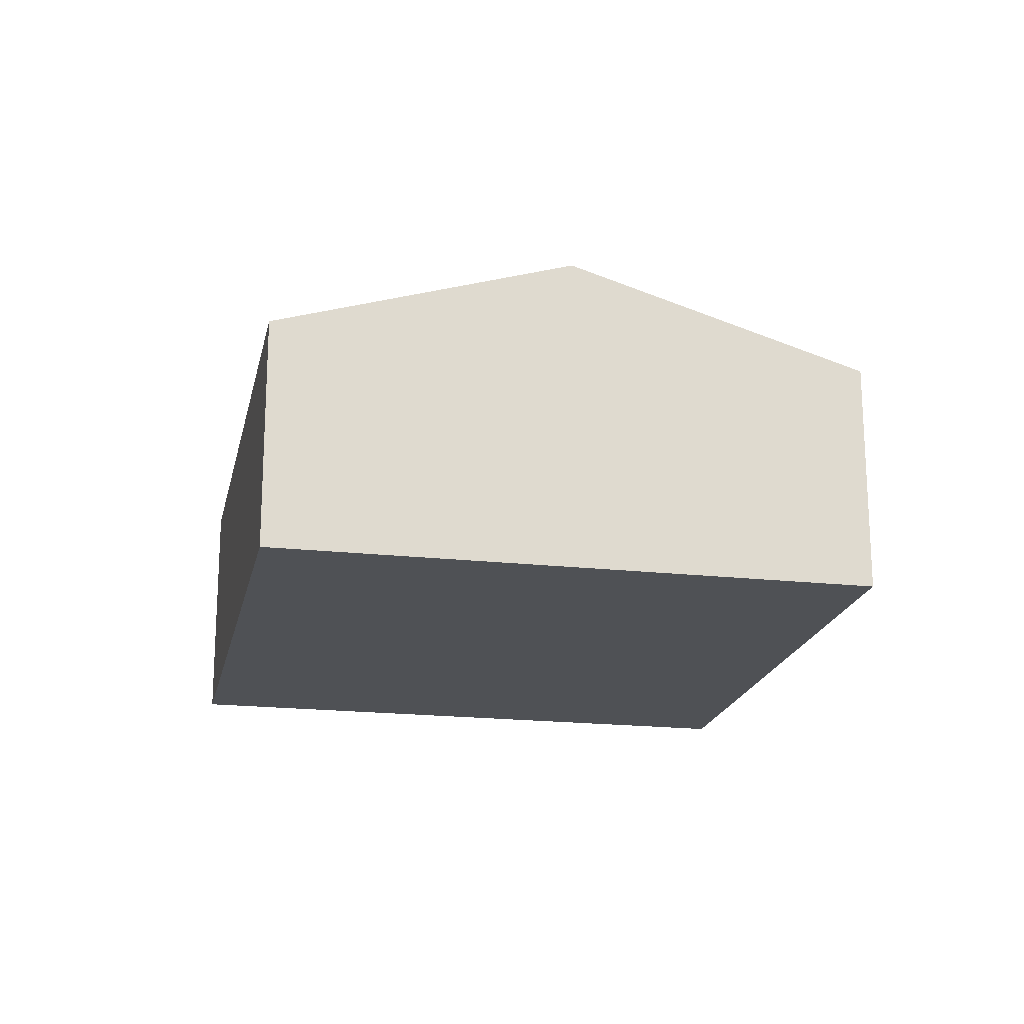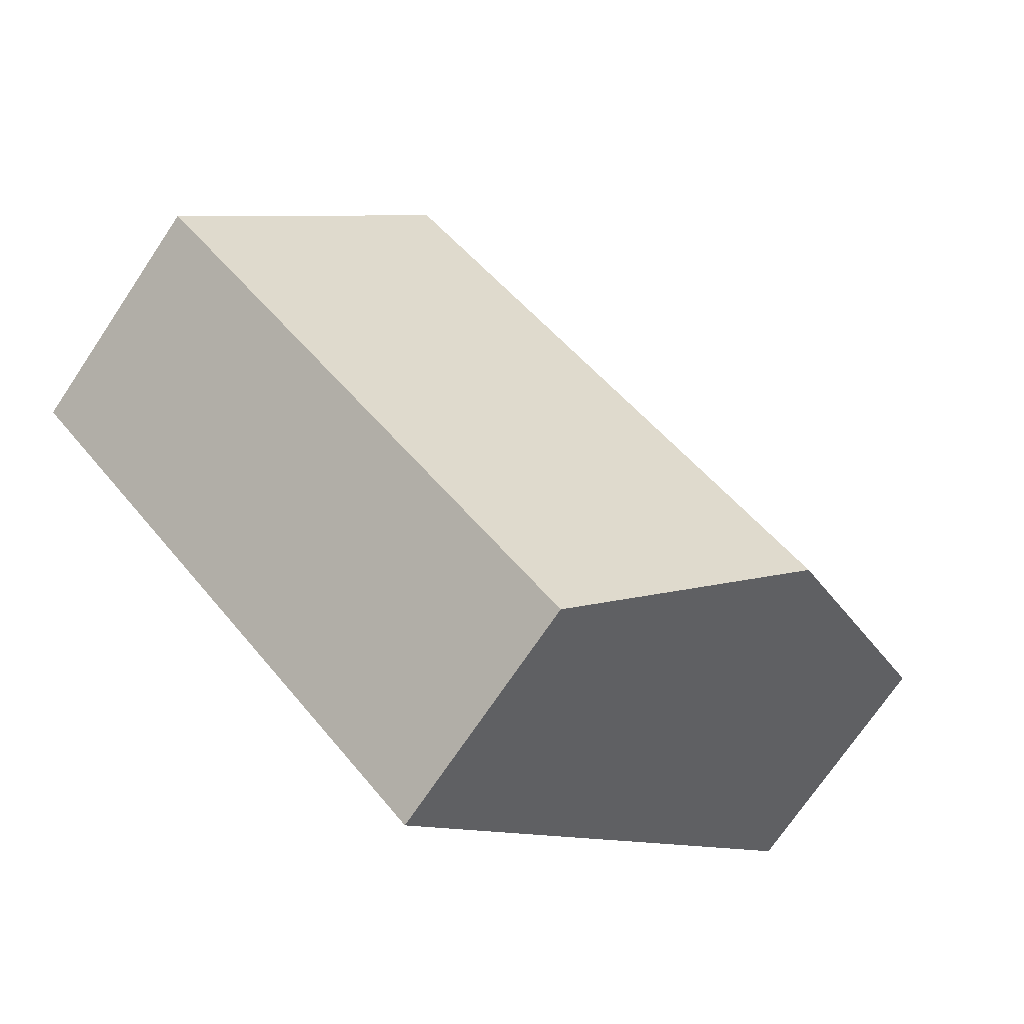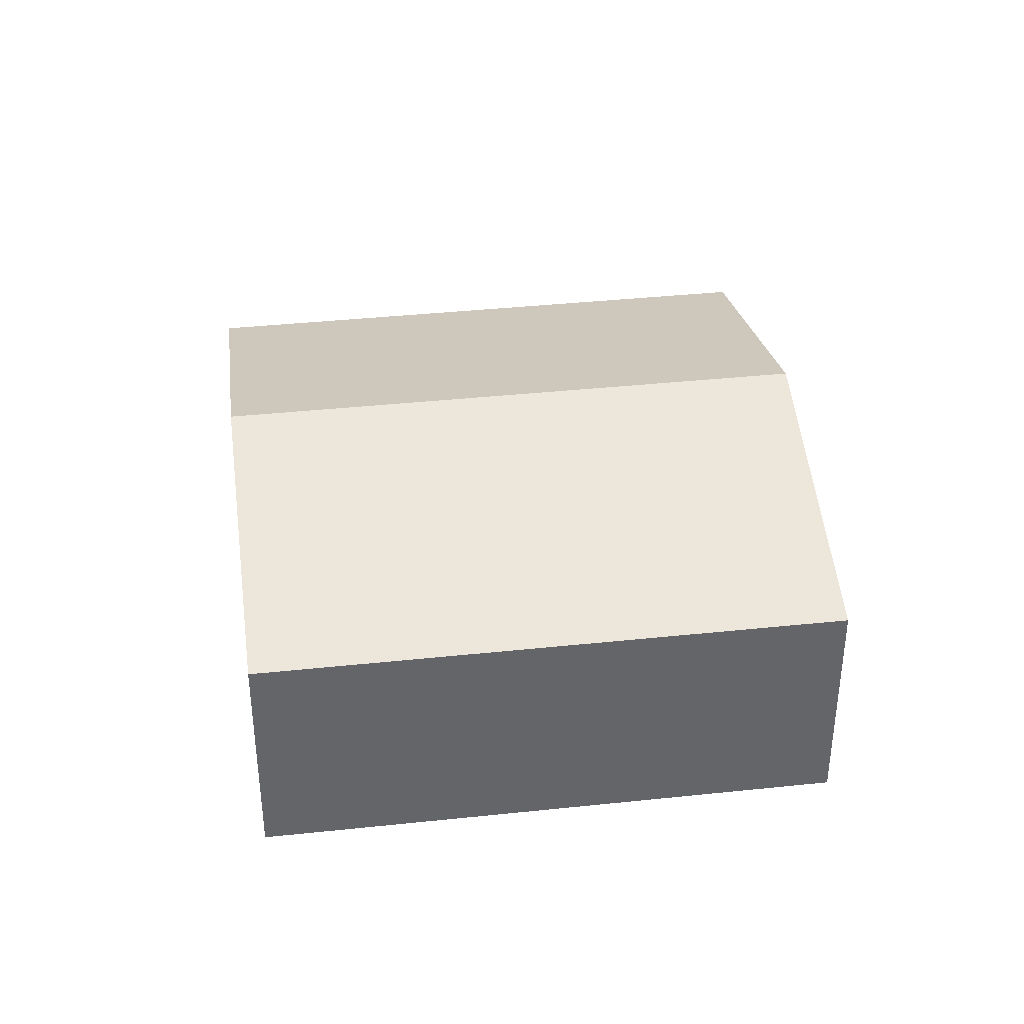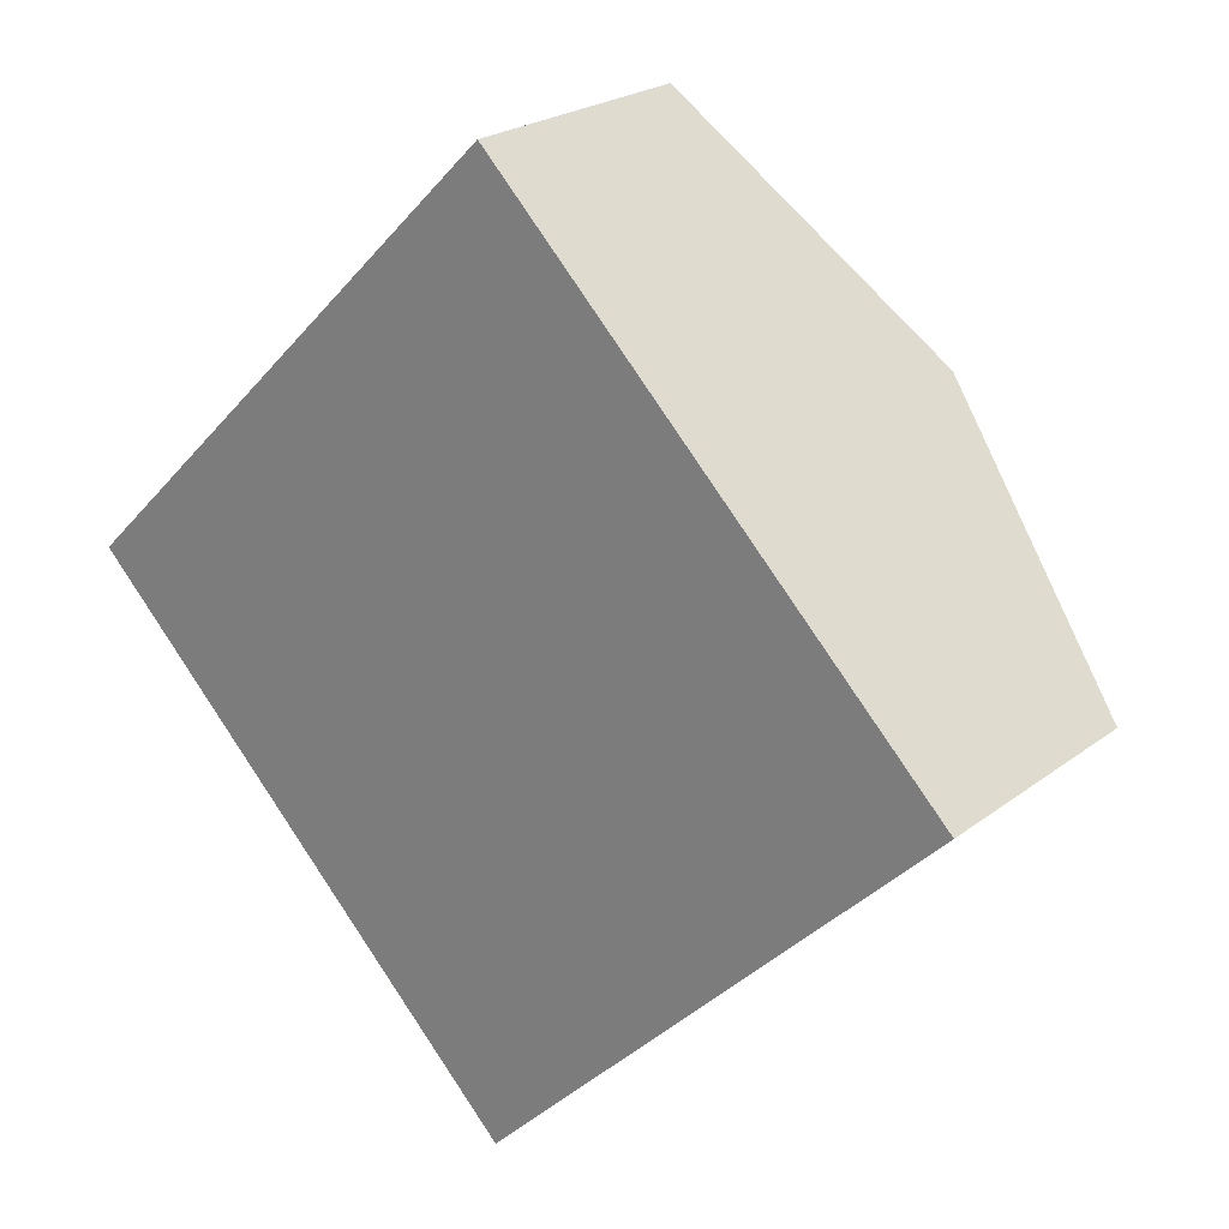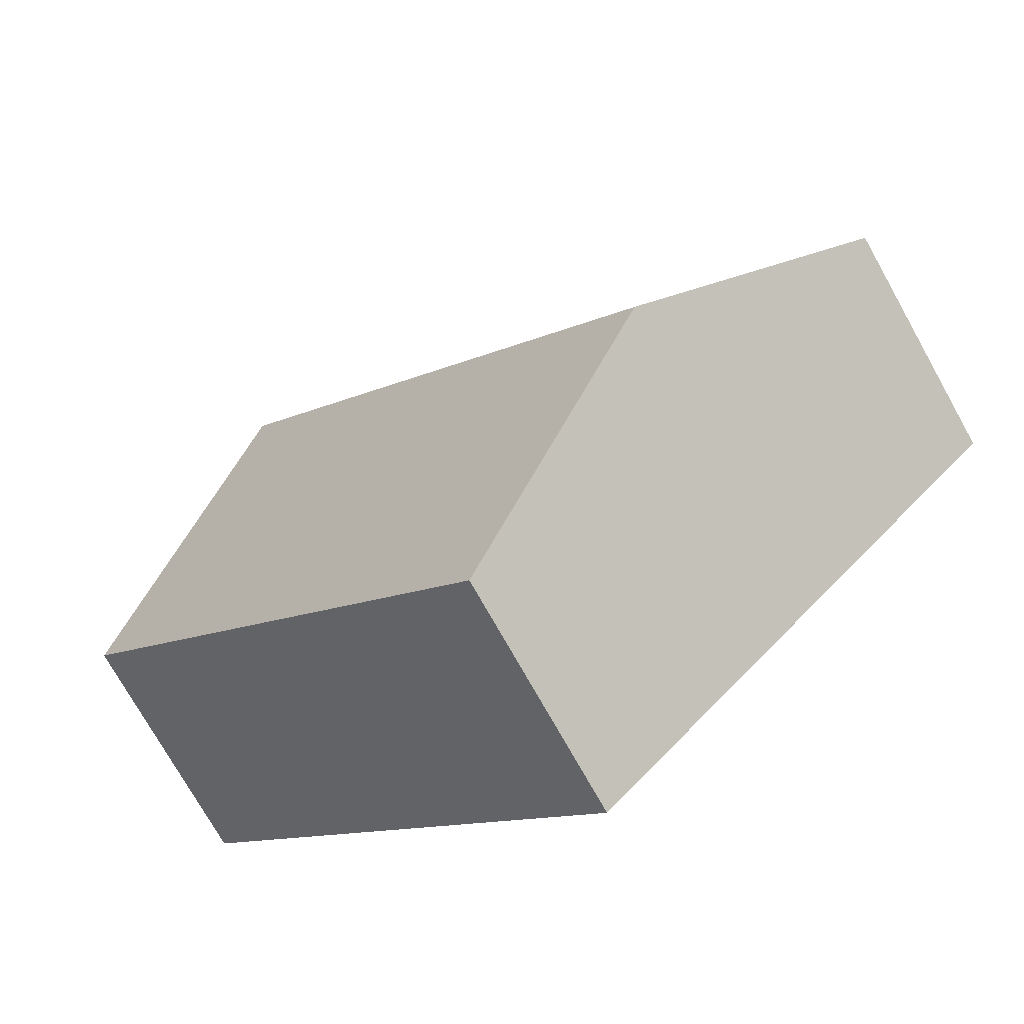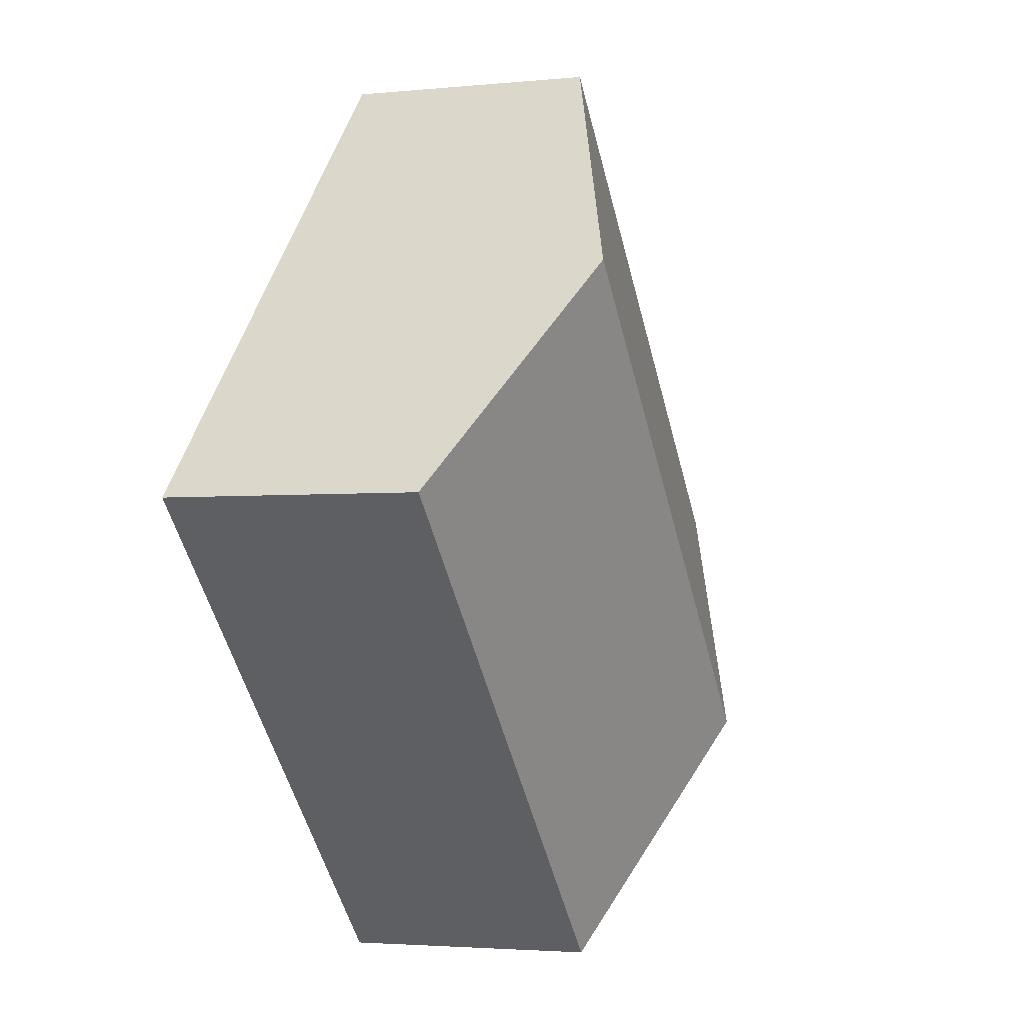
<metadata>
{"format":"obj","ext":"obj","renderer":"f3d","projection":"perspective","resolution":1024,"background":"white","views":[{"elev":-19.6,"azim":-146.3,"up":"+Y"},{"elev":-71.6,"azim":146.2,"up":"+Z"},{"elev":38.8,"azim":127.8,"up":"+Y"},{"elev":22.9,"azim":38.0,"up":"+Z"},{"elev":-74.4,"azim":-150.7,"up":"+Z"},{"elev":-2.9,"azim":109.5,"up":"+Z"}]}
</metadata>
<code>
v  3.164 1.72 -3.207
v  4.748 2.39 1.52
v  6.33 1.72 -0.083
v  1.582 2.39 -1.604
v  0 1.72 1.053e-16
v  3.166 1.72 3.123
v  0 0 0
v  3.166 -1.912e-16 3.123
v  4.748 -9.307e-17 1.52
v  6.33 5.082e-18 -0.083
v  3.164 1.964e-16 -3.207
v  1.582 9.822e-17 -1.604
g defaultobject
f 1 2 3
f 2 1 4
f 5 2 4
f 2 5 6
f 7 6 5
f 6 7 8
f 8 2 6
f 2 8 9
f 2 9 3
f 3 9 10
f 10 1 3
f 1 10 11
f 4 7 5
f 7 4 1
f 7 1 12
f 12 1 11
f 9 11 10
f 11 9 8
f 11 8 7
f 11 7 12

</code>
